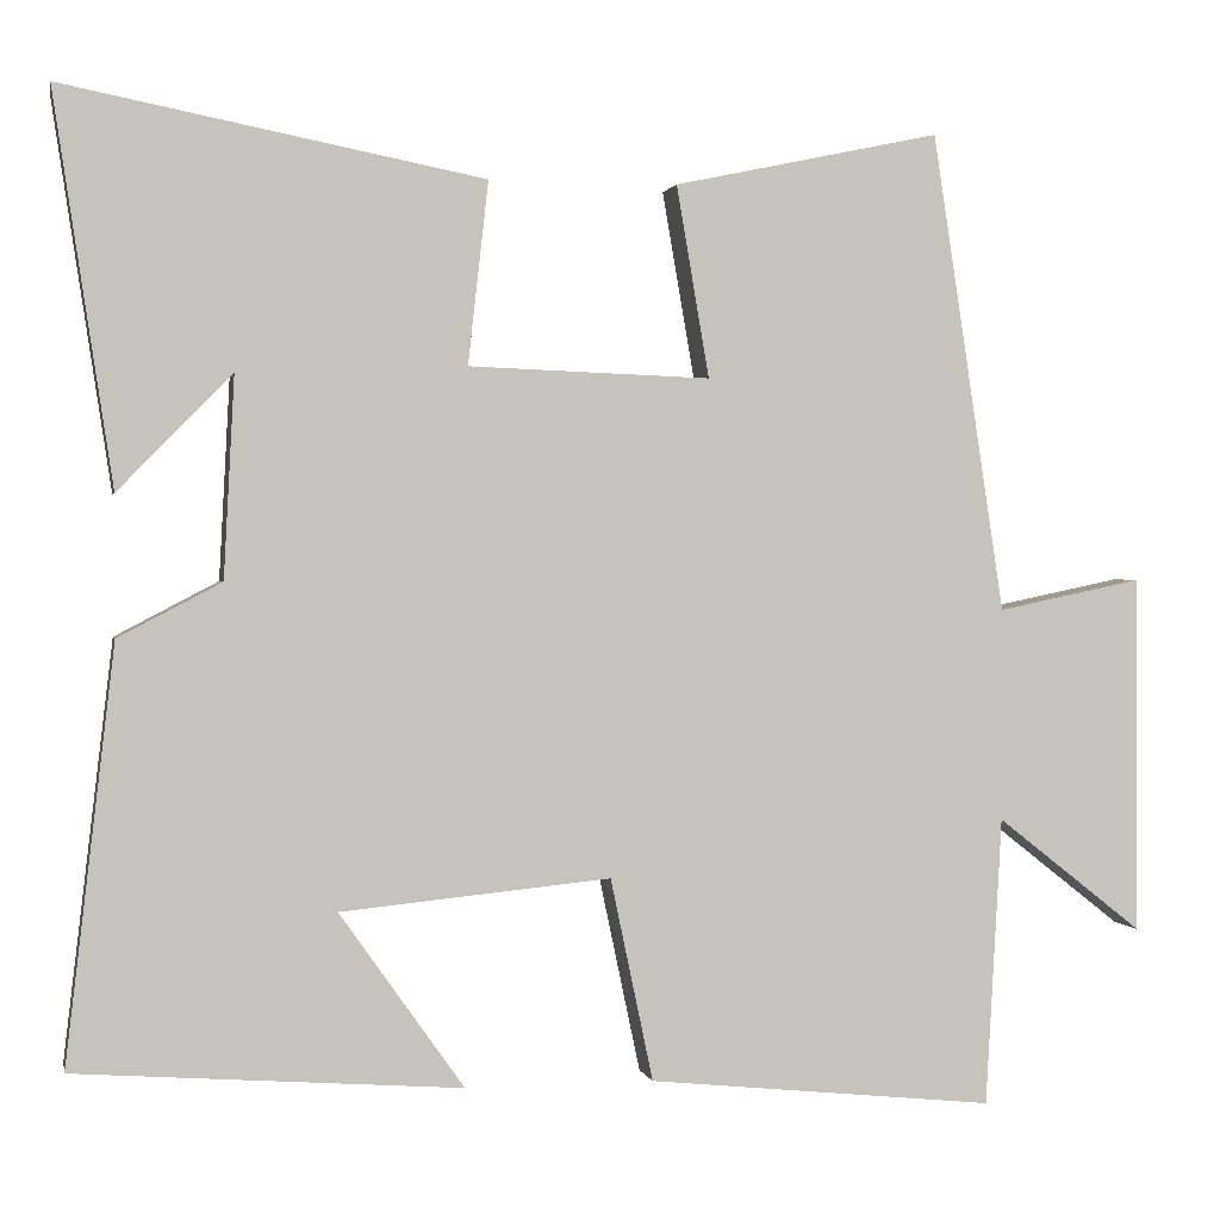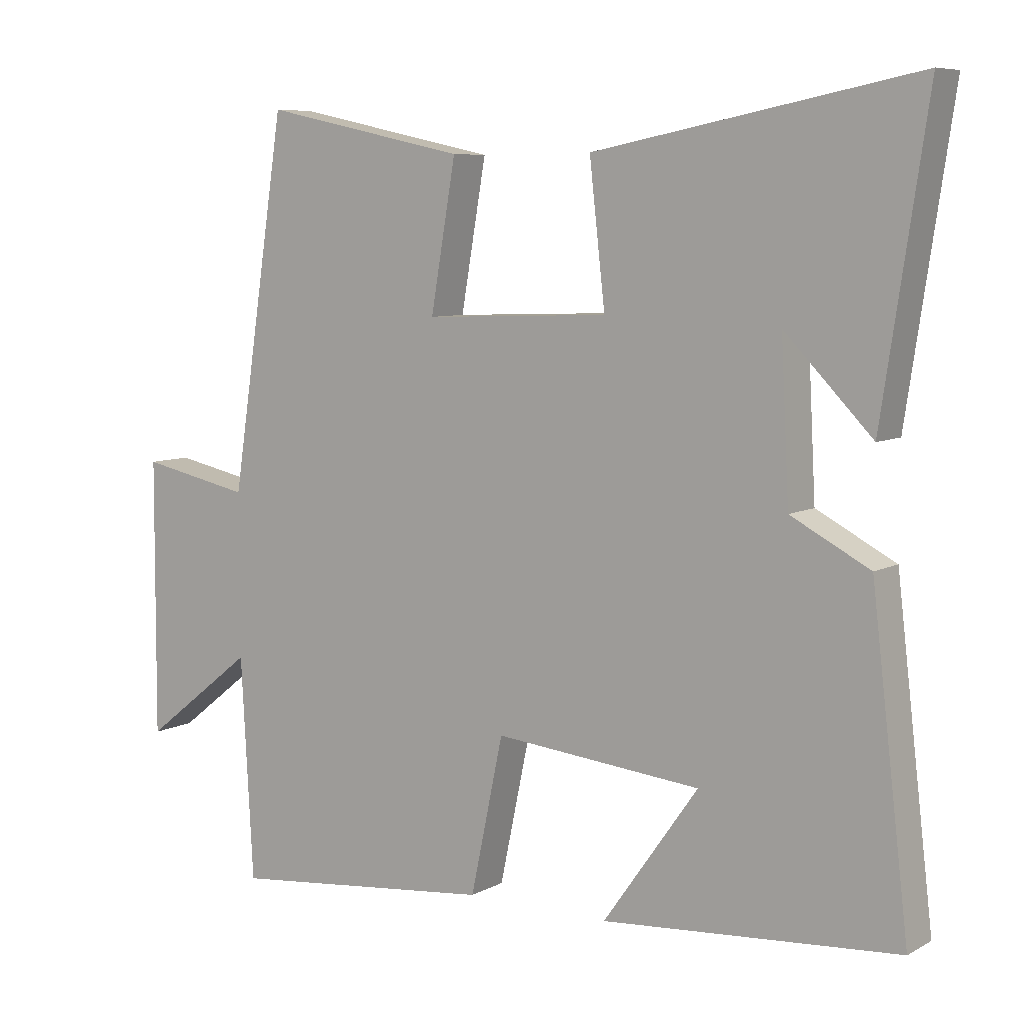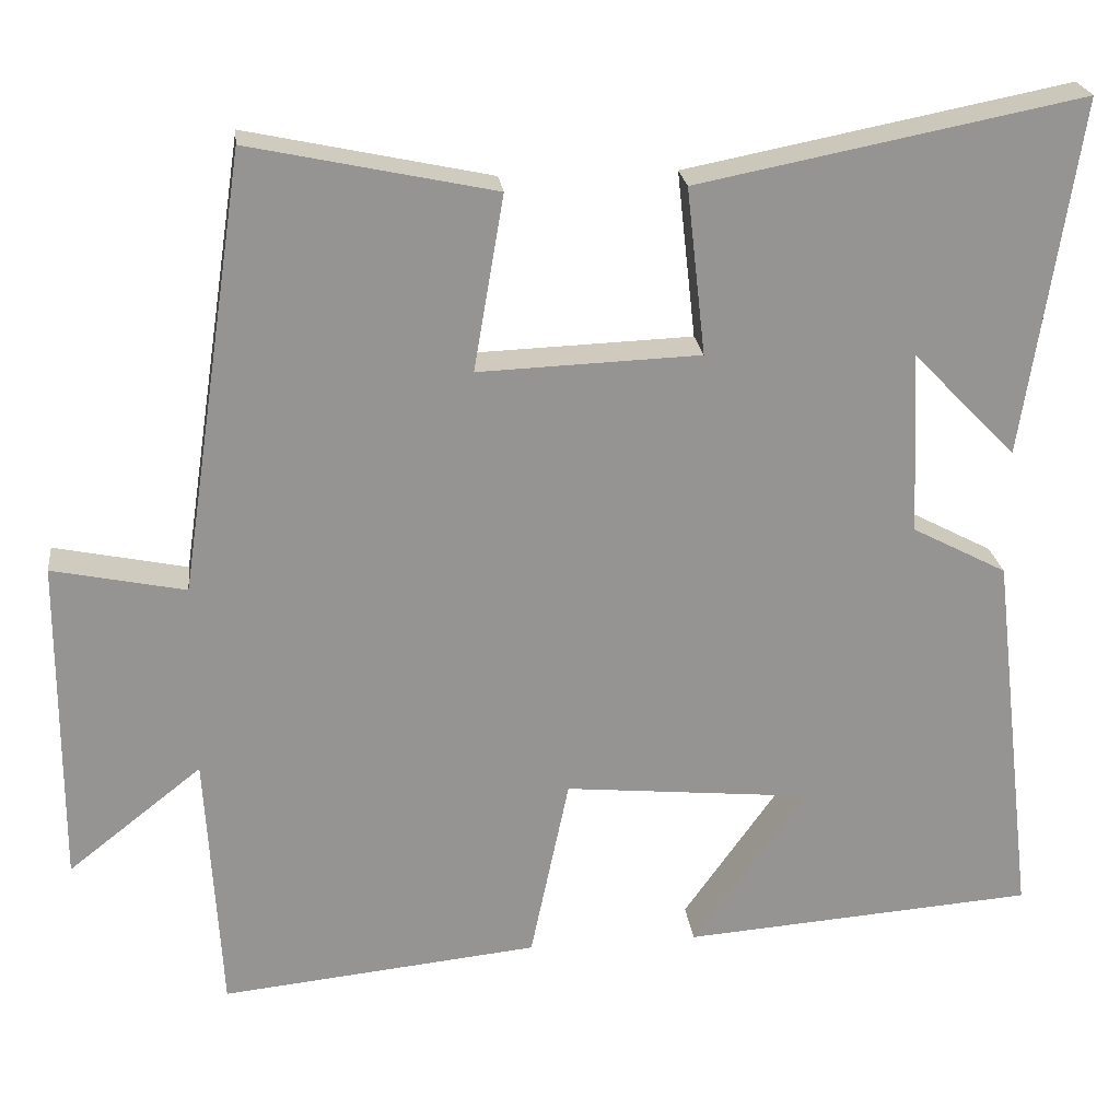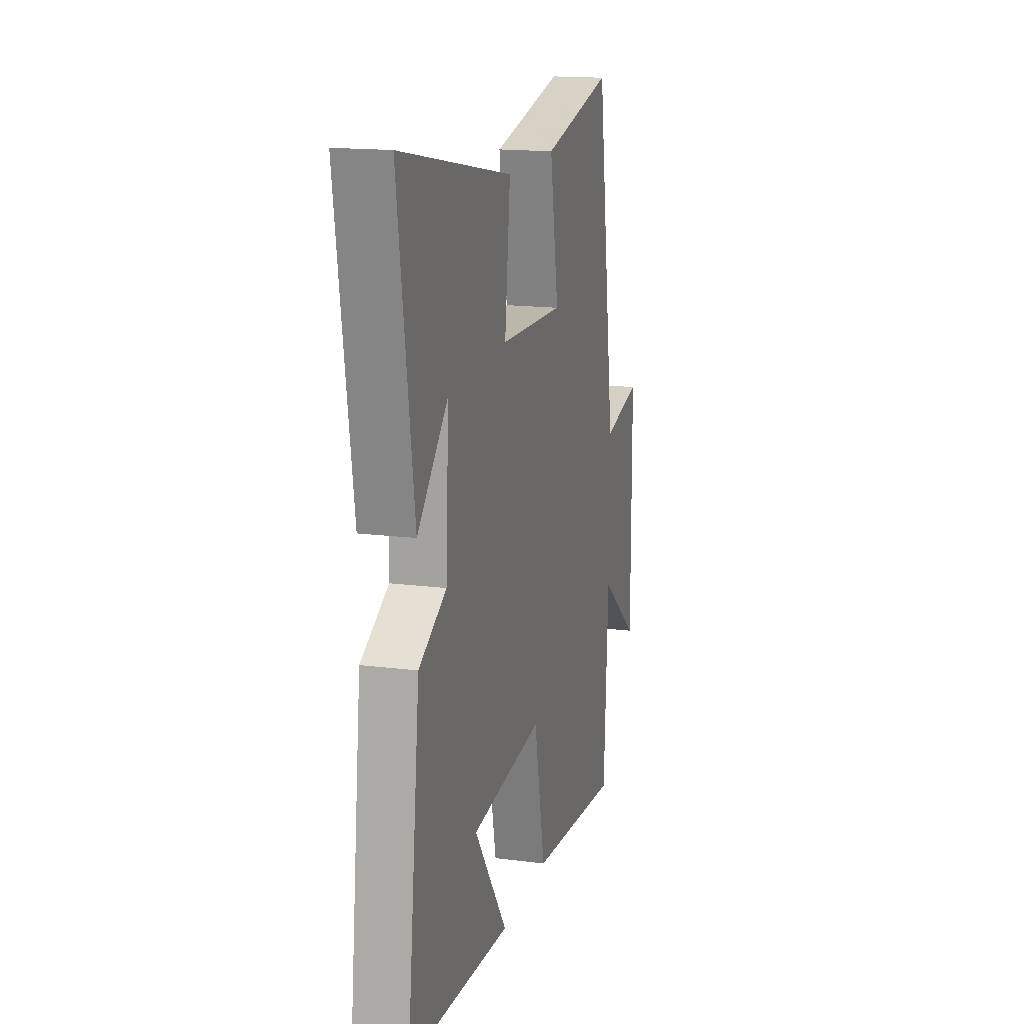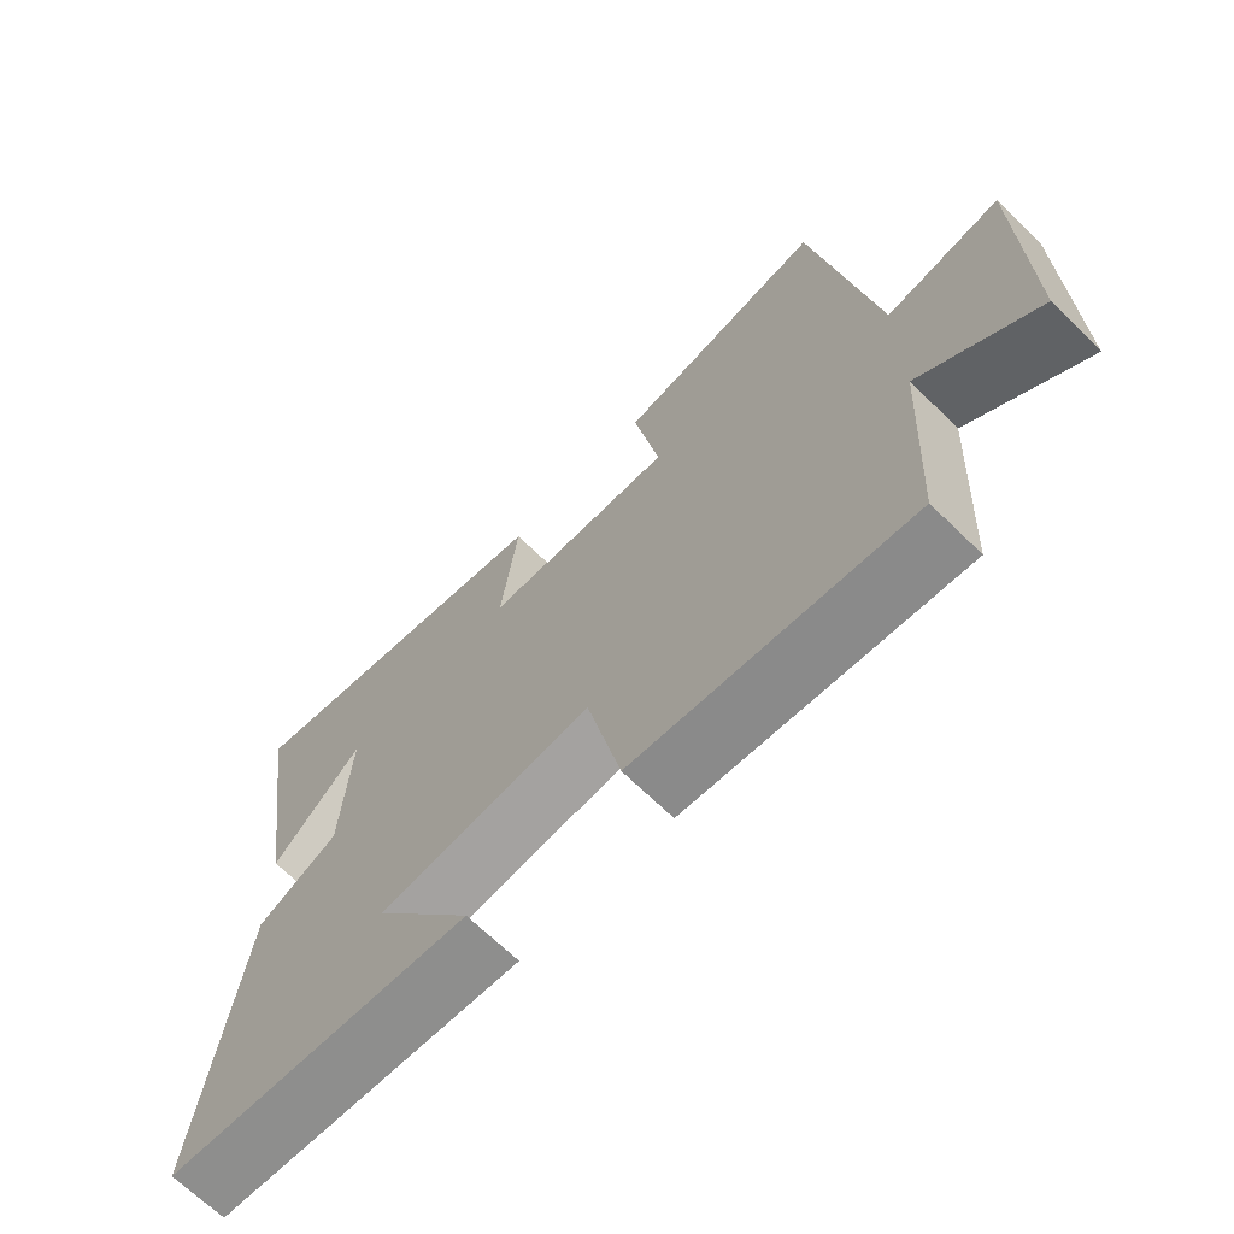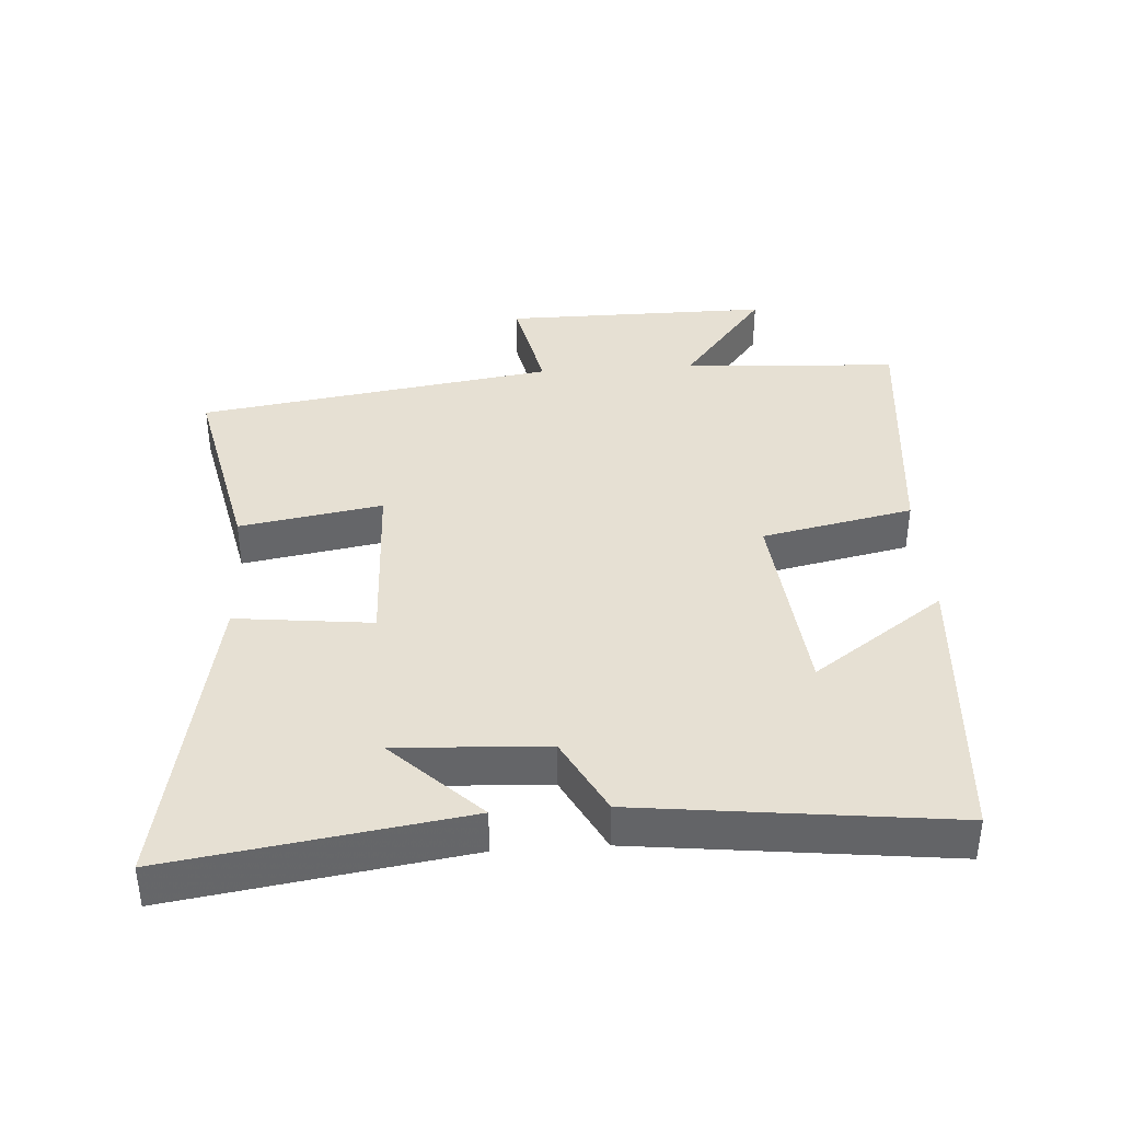
<metadata>
{"format":"obj","ext":"obj","renderer":"f3d","projection":"perspective","resolution":1024,"background":"white","views":[{"elev":1.1,"azim":168.3,"up":"+Z"},{"elev":7.4,"azim":34.4,"up":"+Z"},{"elev":23.2,"azim":-6.9,"up":"+Z"},{"elev":16.3,"azim":104.7,"up":"+Z"},{"elev":-68.3,"azim":-134.3,"up":"+Z"},{"elev":38.5,"azim":86.2,"up":"+Y"}]}
</metadata>
<code>
v 0.555 0.07 -0.468
v 0.121 0.07 -0.5
v 0.261 0.07 -0.302
v -0.043 0.07 -0.272
v -0.091 0.07 -0.5
v -0.482 0.07 -0.54
v -0.5 0.07 -0.215
v -0.665 0.07 -0.345
v -0.663 0.07 0.059
v -0.5 0.07 0.025
v -0.418 0.07 0.564
v -0.118 0.07 0.5
v -0.155 0.07 0.285
v 0.117 0.07 0.295
v 0.094 0.07 0.5
v 0.566 0.07 0.592
v 0.5 0.07 0.154
v 0.372 0.07 0.285
v 0.384 0.07 0.059
v 0.5 0.07 -0.002
v 0.555 0 -0.468
v 0.121 0 -0.5
v 0.261 0 -0.302
v -0.043 0 -0.272
v -0.091 0 -0.5
v -0.482 0 -0.54
v -0.5 0 -0.215
v -0.665 0 -0.345
v -0.663 0 0.059
v -0.5 0 0.025
v -0.418 0 0.564
v -0.118 0 0.5
v -0.155 0 0.285
v 0.117 0 0.295
v 0.094 0 0.5
v 0.566 0 0.592
v 0.5 0 0.154
v 0.372 0 0.285
v 0.384 0 0.059
v 0.5 0 -0.002
f 19 20 1
f 16 17 18
f 14 15 16 18
f 13 14 18 19
f 10 11 12 13
f 10 13 19
f 7 8 9 10
f 6 7 10
f 5 6 10
f 4 5 10
f 3 4 10 19
f 1 2 3
f 1 3 19
f 21 40 39
f 38 37 36
f 38 36 35 34
f 39 38 34 33
f 33 32 31 30
f 39 33 30
f 30 29 28 27
f 30 27 26
f 30 26 25
f 30 25 24
f 39 30 24 23
f 23 22 21
f 39 23 21
f 1 21 22 2
f 2 22 23 3
f 3 23 24 4
f 4 24 25 5
f 5 25 26 6
f 6 26 27 7
f 7 27 28 8
f 8 28 29 9
f 9 29 30 10
f 10 30 31 11
f 11 31 32 12
f 12 32 33 13
f 13 33 34 14
f 14 34 35 15
f 15 35 36 16
f 16 36 37 17
f 17 37 38 18
f 18 38 39 19
f 19 39 40 20
f 20 40 21 1

</code>
